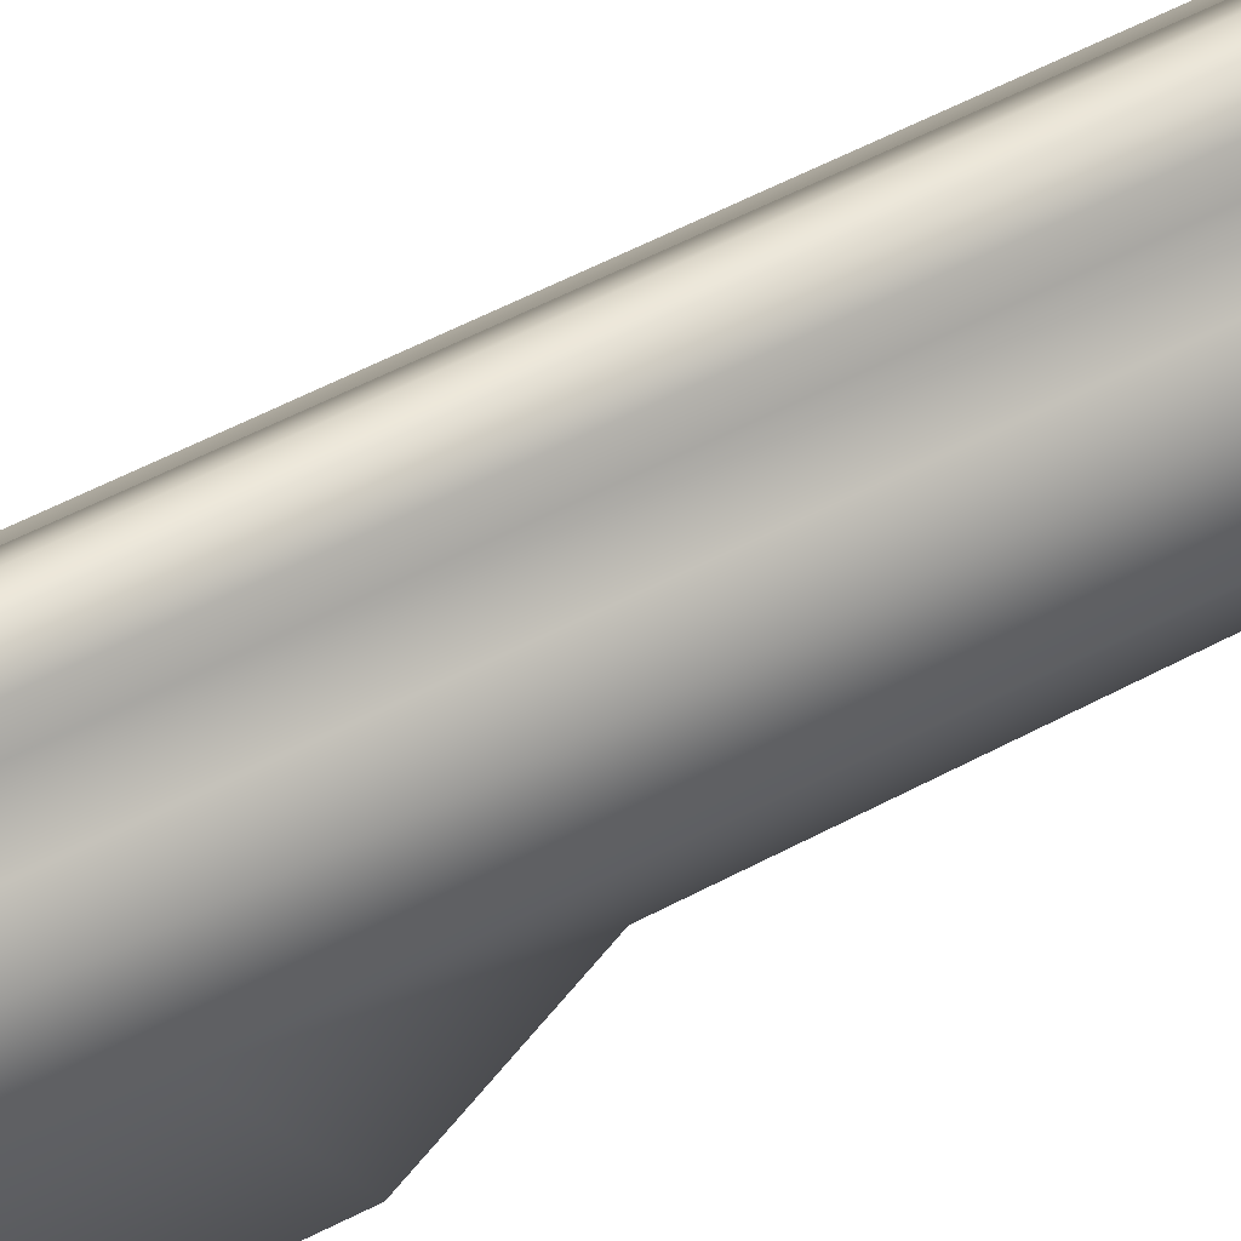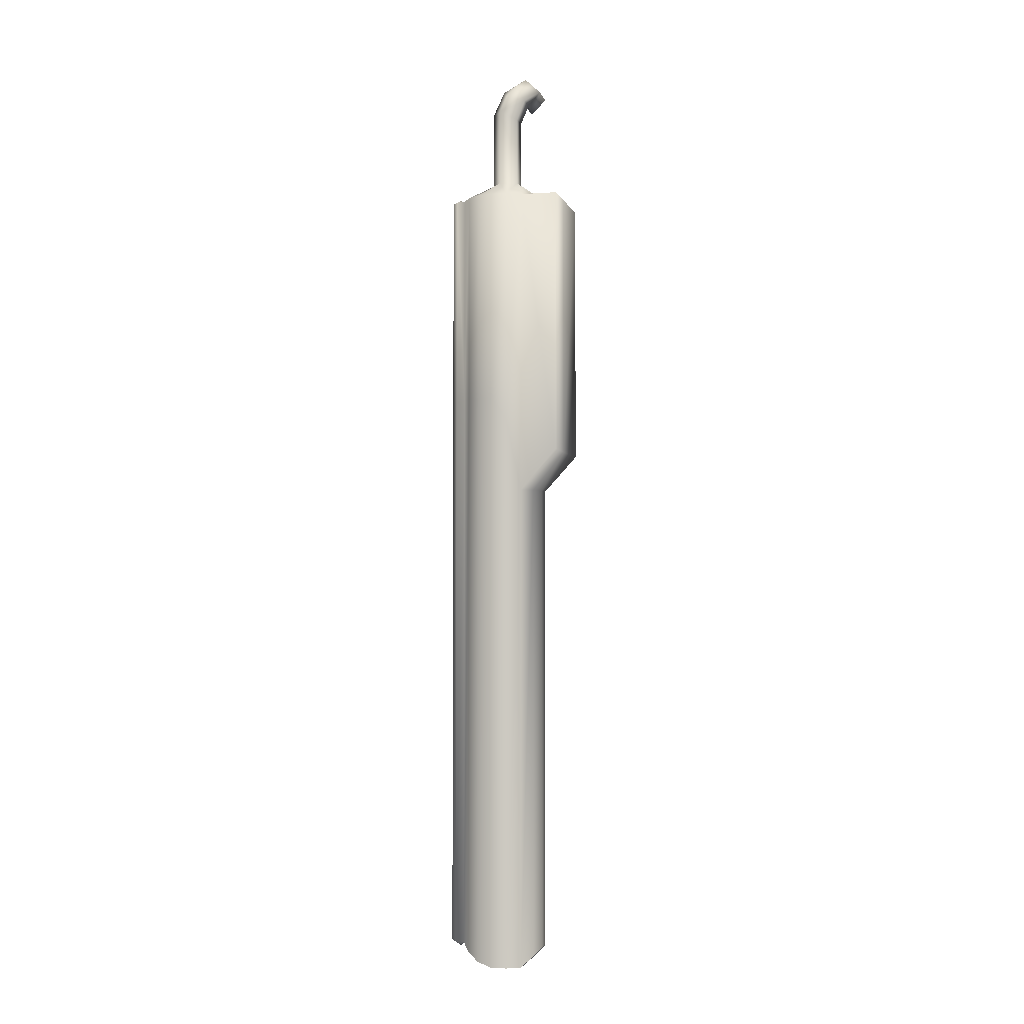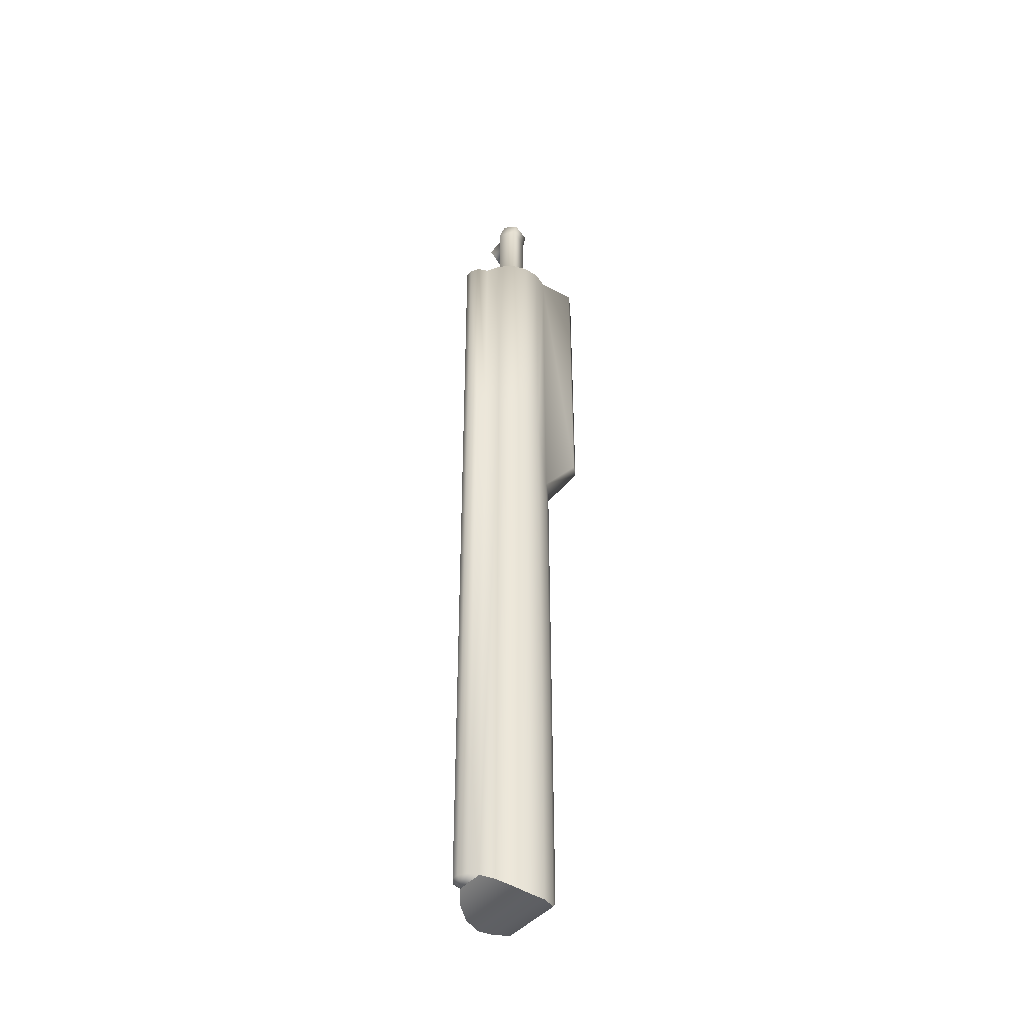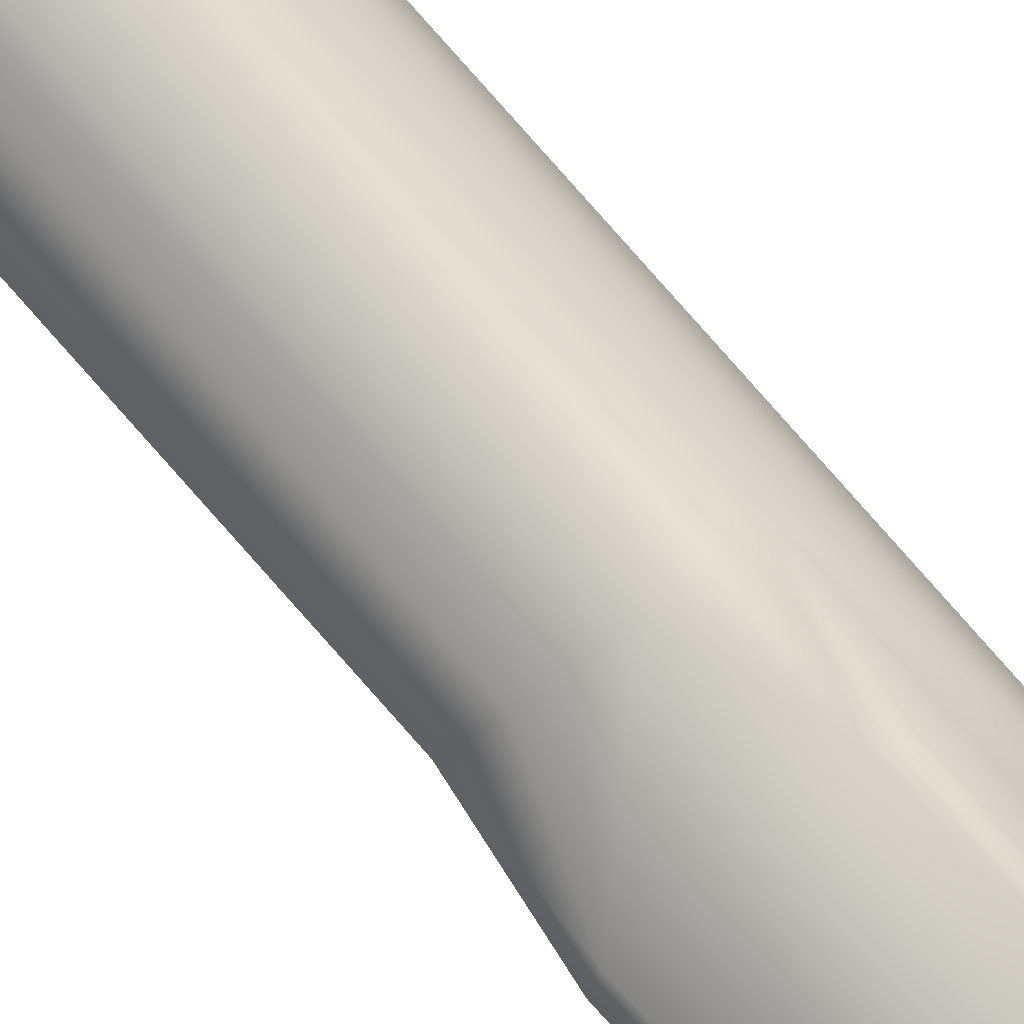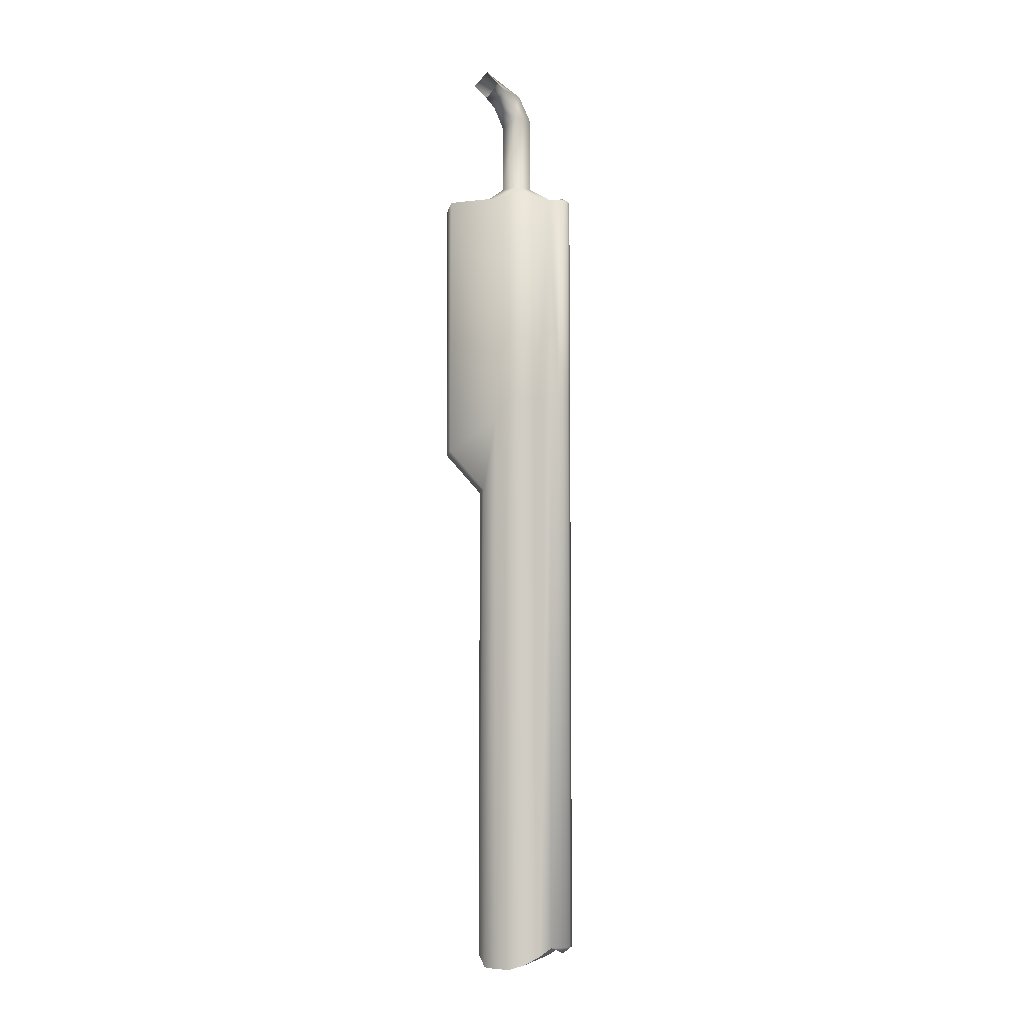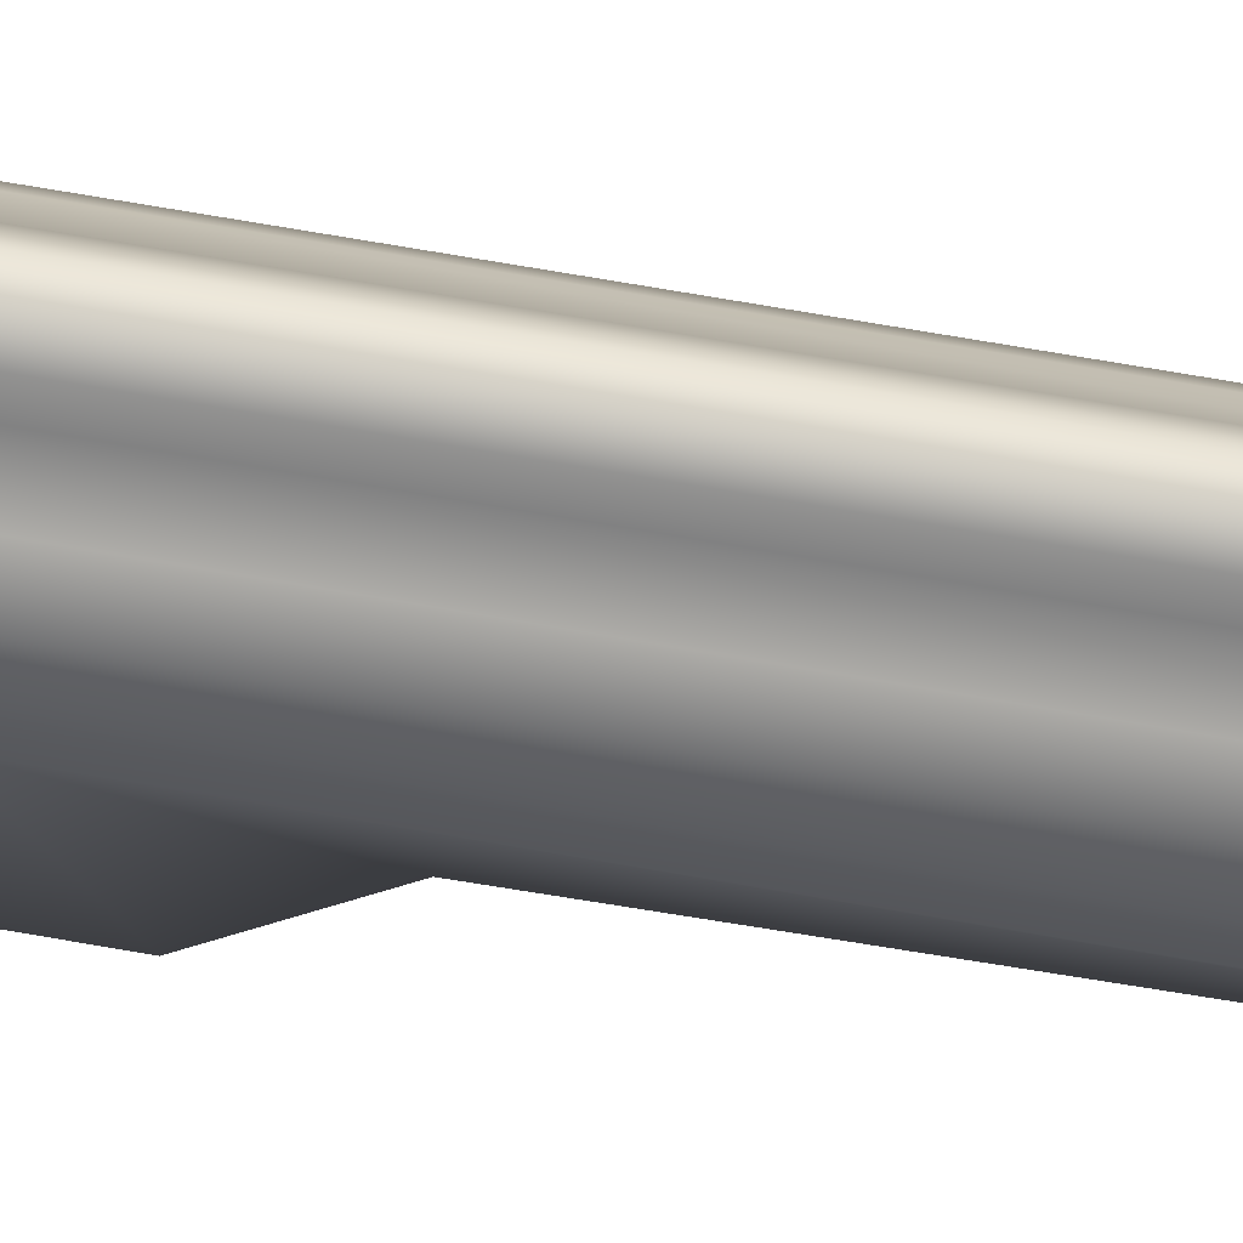
<metadata>
{"format":"obj","ext":"obj","renderer":"f3d","projection":"perspective","resolution":1024,"background":"white","views":[{"elev":49.4,"azim":59.0,"up":"+Y"},{"elev":-3.1,"azim":-76.3,"up":"+Z"},{"elev":-39.9,"azim":-123.7,"up":"+Z"},{"elev":-73.6,"azim":-138.9,"up":"+Y"},{"elev":-6.1,"azim":109.8,"up":"+Z"},{"elev":59.2,"azim":100.9,"up":"+Y"}]}
</metadata>
<code>
v  -5.797 6.77 -57.32
v  -5.515 6.207 -57.31
v  -5.515 6.207 -37.69
v  -5.231 4.442 -36.14
v  -5.514 4.724 -36
v  -5.049 5.783 -37.69
v  -5.797 6.77 -34.74
v  -5.515 6.207 -25.26
v  -5.514 4.724 -25.26
v  -5.231 4.442 -25.54
v  -2.783 4.441 -25.54
v  -2.783 4.441 -36.14
v  -4.462 5.556 -37.69
v  -3.832 5.556 -37.69
v  -3.244 5.785 -37.69
v  -2.5 4.722 -36
v  -2.5 4.722 -25.26
v  -4.462 5.556 -56.67
v  -3.832 5.556 -56.67
v  -3.244 5.785 -56.89
v  -2.521 6.21 -37.69
v  -2.78 6.21 -57.31
v  -5.049 5.783 -56.89
v  -3.912 7.321 -20.41
v  -4.535 7.056 -20.78
v  -4.095 6.726 -20.19
v  -3.399 6.497 -19.74
v  -3.054 6.951 -20.34
v  -2.206 6.481 -19.78
v  -2.206 5.89 -20.33
v  -3.399 5.867 -20.32
v  -4.279 6.335 -20.92
v  -4.719 7.303 -21.46
v  -4.135 7.727 -21.46
v  -4.496 6.617 -21.78
v  -2.174 6.973 -20.35
v  -3.551 7.303 -21.46
v  -3.556 7.305 -24.53
v  -4.136 7.728 -24.54
v  -4.72 7.304 -24.53
v  -4.497 6.619 -24.53
v  -3.832 5.556 -25.26
v  -4.462 5.556 -25.26
v  -3.775 6.62 -24.53
v  -3.244 5.785 -25.26
v  -2.779 6.21 -25.26
v  -5.049 5.783 -25.26
v  -5.305 8.506 -25.26
v  -5.684 8.003 -25.26
v  -5.855 7.397 -25.26
v  -5.797 6.77 -25.26
v  -2.499 6.774 -25.26
v  -2.442 7.401 -25.26
v  -2.615 8.007 -25.26
v  -2.995 8.509 -25.26
v  -3.531 8.84 -25.26
v  -4.151 8.955 -25.26
v  -3.653 9.222 -25.26
v  -4.151 9.159 -25.07
v  -4.011 9.465 -25.26
v  -4.324 9.462 -25.26
v  -4.648 9.221 -25.26
v  -4.77 8.839 -25.26
v  -2.178 6.481 -20.93
v  -3.472 6.335 -20.92
v  -3.775 6.617 -21.78
v  -5.855 7.397 -33.85
v  -5.684 8.003 -33.85
v  -5.305 8.506 -33.85
v  -4.77 8.839 -33.85
v  -4.77 8.839 -56.52
v  -5.305 8.506 -56.82
v  -5.684 8.003 -57.12
v  -5.855 7.397 -57.31
v  -2.499 6.774 -34.74
v  -2.499 6.774 -57.32
v  -2.442 7.401 -33.85
v  -2.442 7.401 -57.31
v  -2.615 8.007 -33.85
v  -2.615 8.007 -57.12
v  -2.995 8.509 -33.85
v  -2.995 8.509 -56.82
v  -3.531 8.84 -33.85
v  -3.531 8.84 -56.52
v  -4.324 9.462 -56.52
v  -4.011 9.465 -56.52
v  -4.102 9.146 -56.8
v  -3.653 9.222 -56.52
v  -4.648 9.221 -56.52
v  -4.648 9.221 -33.85
v  -4.324 9.462 -33.85
v  -4.011 9.465 -33.85
v  -3.653 9.222 -33.85
o acc5
g acc5
f 1 2 3
f 4 5 3
f 3 6 4
f 3 7 1
f 7 3 8
f 8 3 5
f 5 9 8
f 10 9 5
f 5 4 10
f 11 10 4
f 4 12 11
f 12 4 13
f 13 14 12
f 14 15 12
f 12 16 17
f 17 11 12
f 14 13 18
f 18 19 14
f 15 14 19
f 19 20 15
f 21 15 20
f 20 22 21
f 6 13 4
f 6 3 2
f 2 23 6
f 13 6 23
f 23 18 13
f 24 25 26
f 24 26 27
f 24 27 28
f 28 27 29
f 30 29 27
f 27 31 30
f 27 26 31
f 26 32 31
f 25 32 26
f 32 25 33
f 33 25 24
f 24 34 33
f 33 35 32
f 29 36 28
f 37 34 24
f 34 37 38
f 38 39 34
f 33 34 39
f 39 40 33
f 35 33 40
f 40 41 35
f 28 37 24
f 10 11 17
f 17 9 10
f 9 17 42
f 41 43 42
f 42 44 41
f 42 45 44
f 45 46 44
f 47 43 41
f 39 48 49
f 49 40 39
f 49 50 40
f 50 51 40
f 41 40 51
f 51 8 41
f 8 47 41
f 47 8 9
f 43 47 9
f 42 43 9
f 45 42 17
f 46 45 17
f 52 46 17
f 44 46 52
f 52 38 44
f 52 53 38
f 53 54 38
f 38 54 55
f 55 39 38
f 55 56 39
f 56 57 39
f 57 56 58
f 57 58 59
f 59 58 60
f 59 60 61
f 62 59 61
f 57 59 62
f 63 57 62
f 57 63 39
f 63 48 39
f 44 38 37
f 64 30 31
f 31 65 64
f 36 64 65
f 65 28 36
f 37 28 65
f 65 66 37
f 37 66 44
f 41 44 66
f 66 35 41
f 35 66 65
f 65 32 35
f 32 65 31
f 8 51 7
f 67 7 51
f 51 50 67
f 68 67 50
f 50 49 68
f 69 68 49
f 49 48 69
f 48 63 70
f 70 69 48
f 69 70 71
f 71 72 69
f 68 69 72
f 72 73 68
f 67 68 73
f 73 74 67
f 7 67 74
f 74 1 7
f 75 21 22
f 22 76 75
f 77 75 76
f 76 78 77
f 79 77 78
f 78 80 79
f 81 79 80
f 80 82 81
f 79 81 55
f 56 55 81
f 81 83 56
f 83 81 82
f 82 84 83
f 15 21 12
f 21 16 12
f 21 75 16
f 17 16 75
f 75 52 17
f 53 52 75
f 75 77 53
f 54 53 77
f 77 79 54
f 55 54 79
f 85 86 87
f 86 88 87
f 88 84 87
f 71 87 84
f 71 89 87
f 89 85 87
f 70 63 62
f 62 90 70
f 90 62 61
f 61 91 90
f 92 91 61
f 61 60 92
f 92 60 58
f 58 93 92
f 93 58 56
f 56 83 93
f 2 22 20
f 20 23 2
f 23 20 19
f 19 18 23
f 71 84 82
f 82 72 71
f 72 82 80
f 80 73 72
f 73 80 78
f 78 74 73
f 74 78 76
f 76 1 74
f 1 76 22
f 22 2 1
f 93 83 84
f 84 88 93
f 92 93 88
f 88 86 92
f 91 92 86
f 86 85 91
f 90 91 85
f 85 89 90
f 70 90 89
f 89 71 70

</code>
